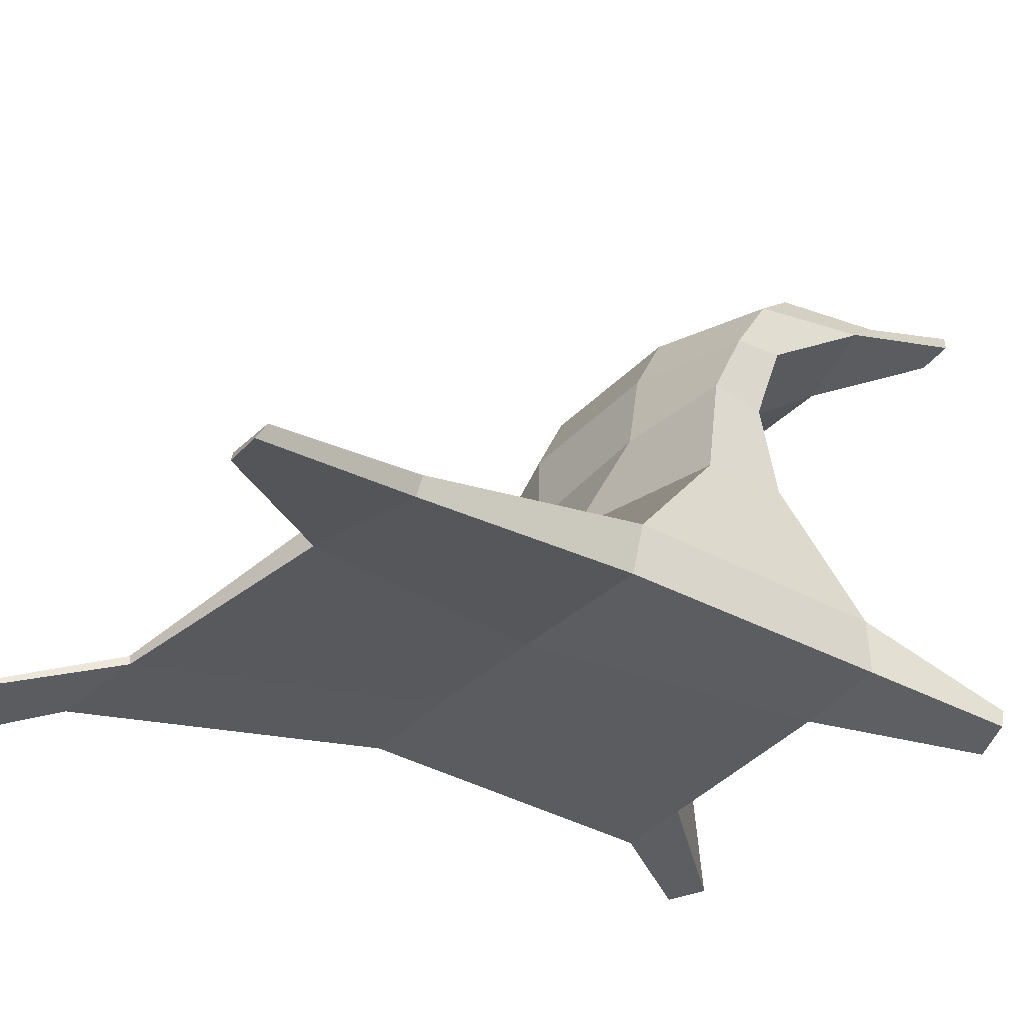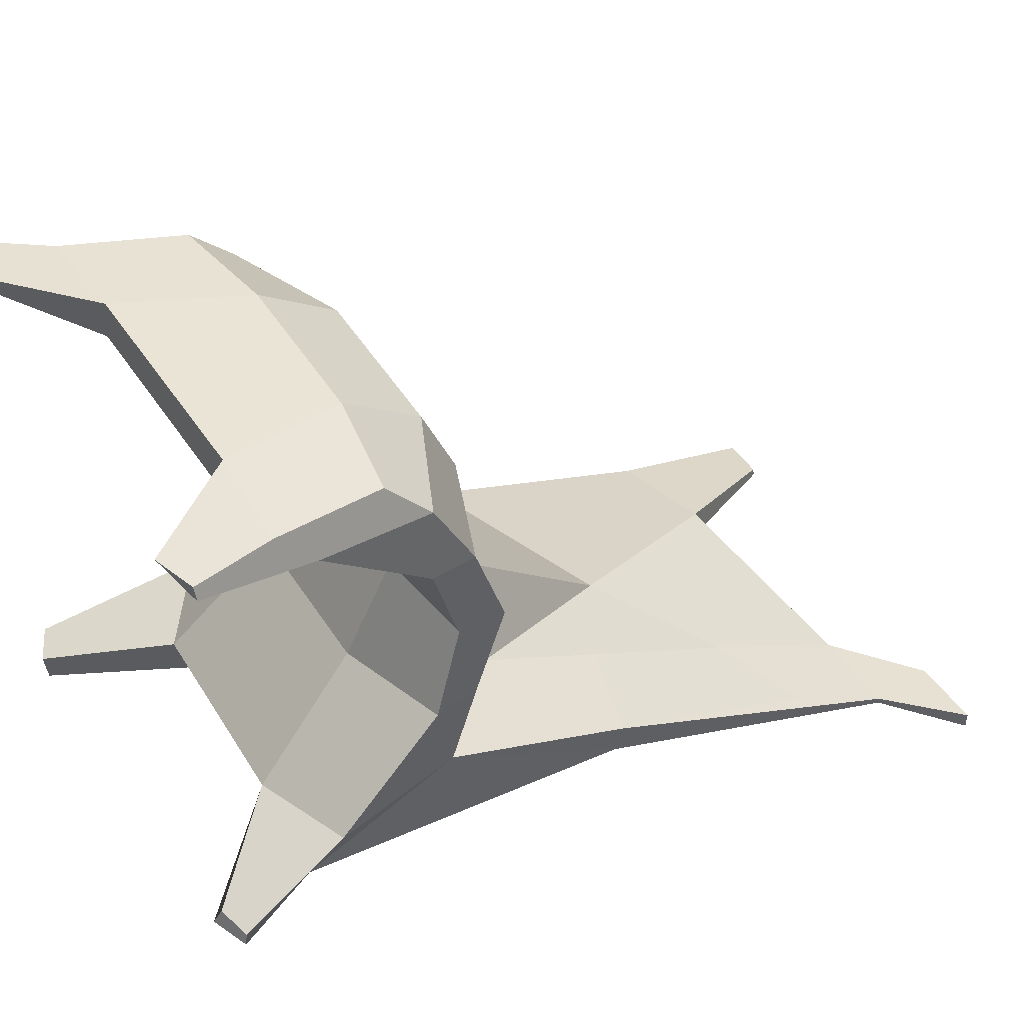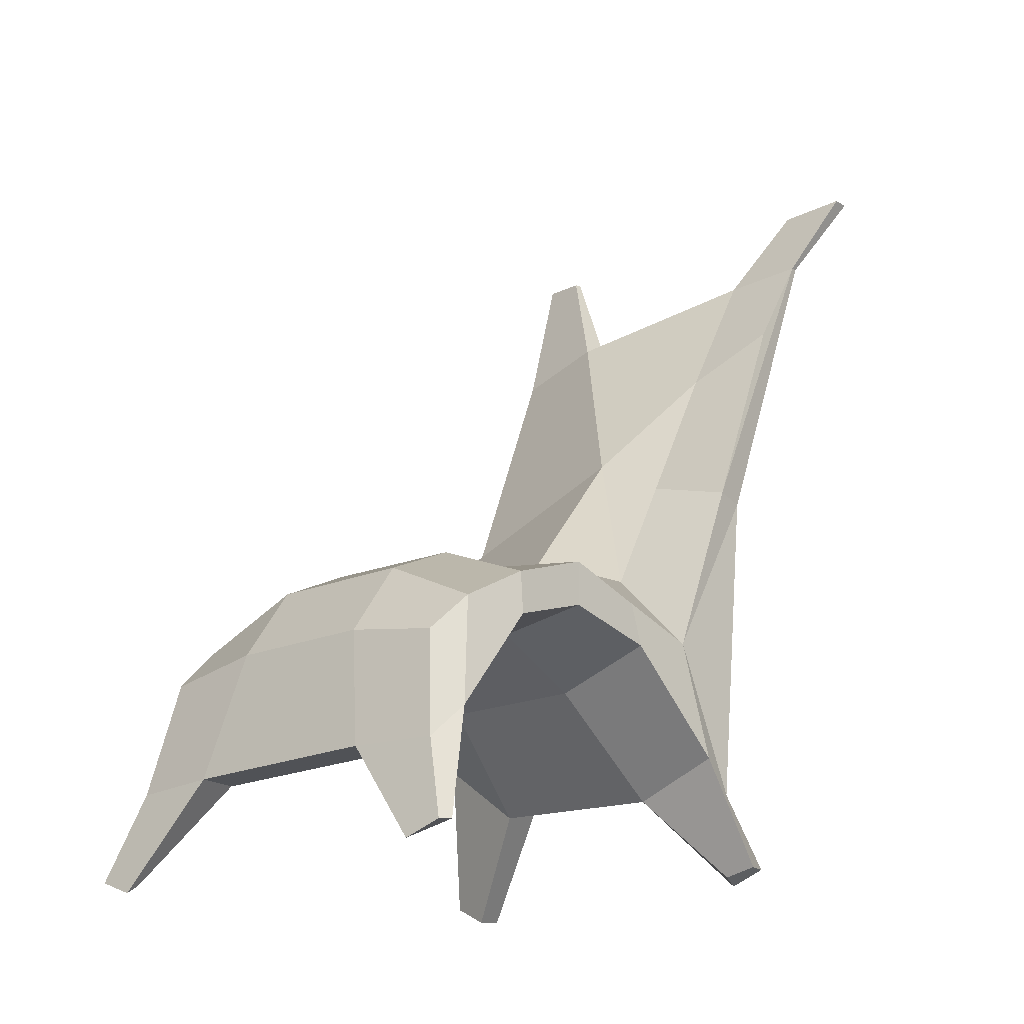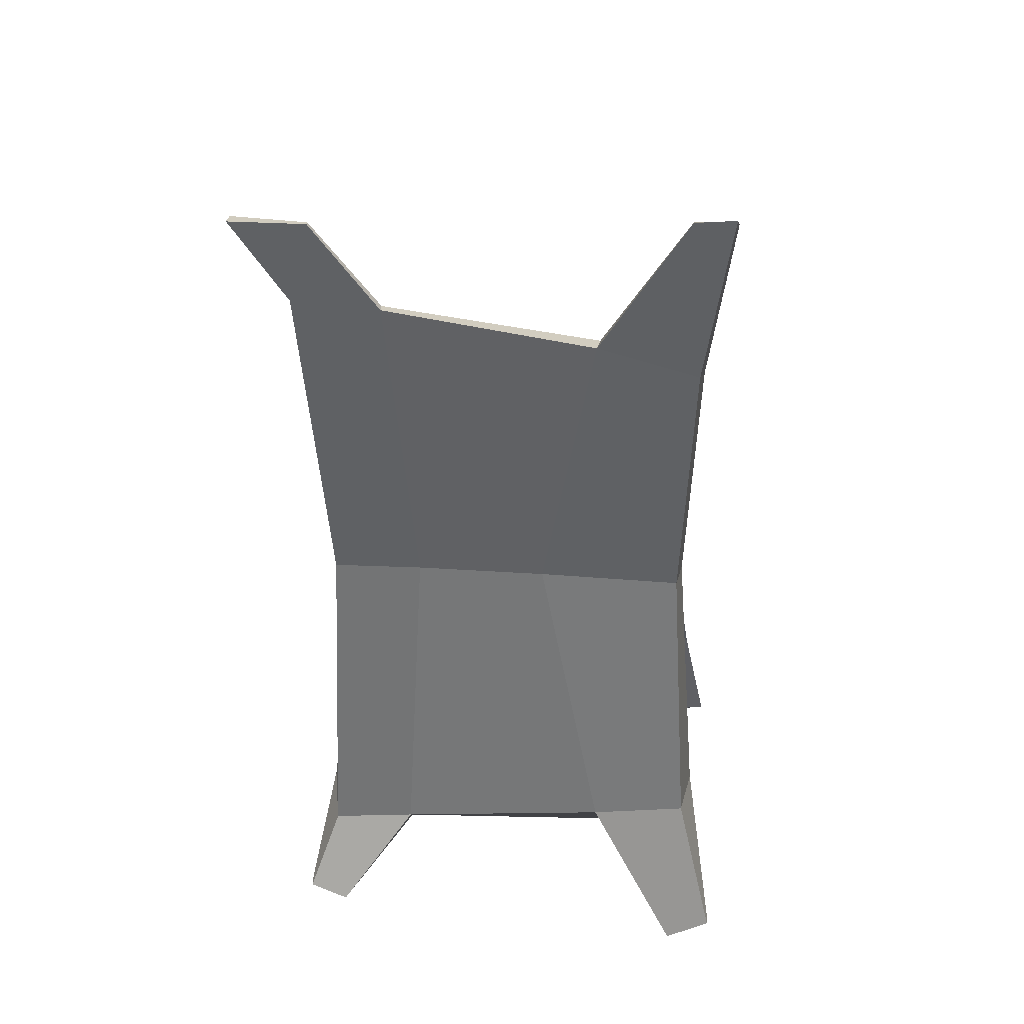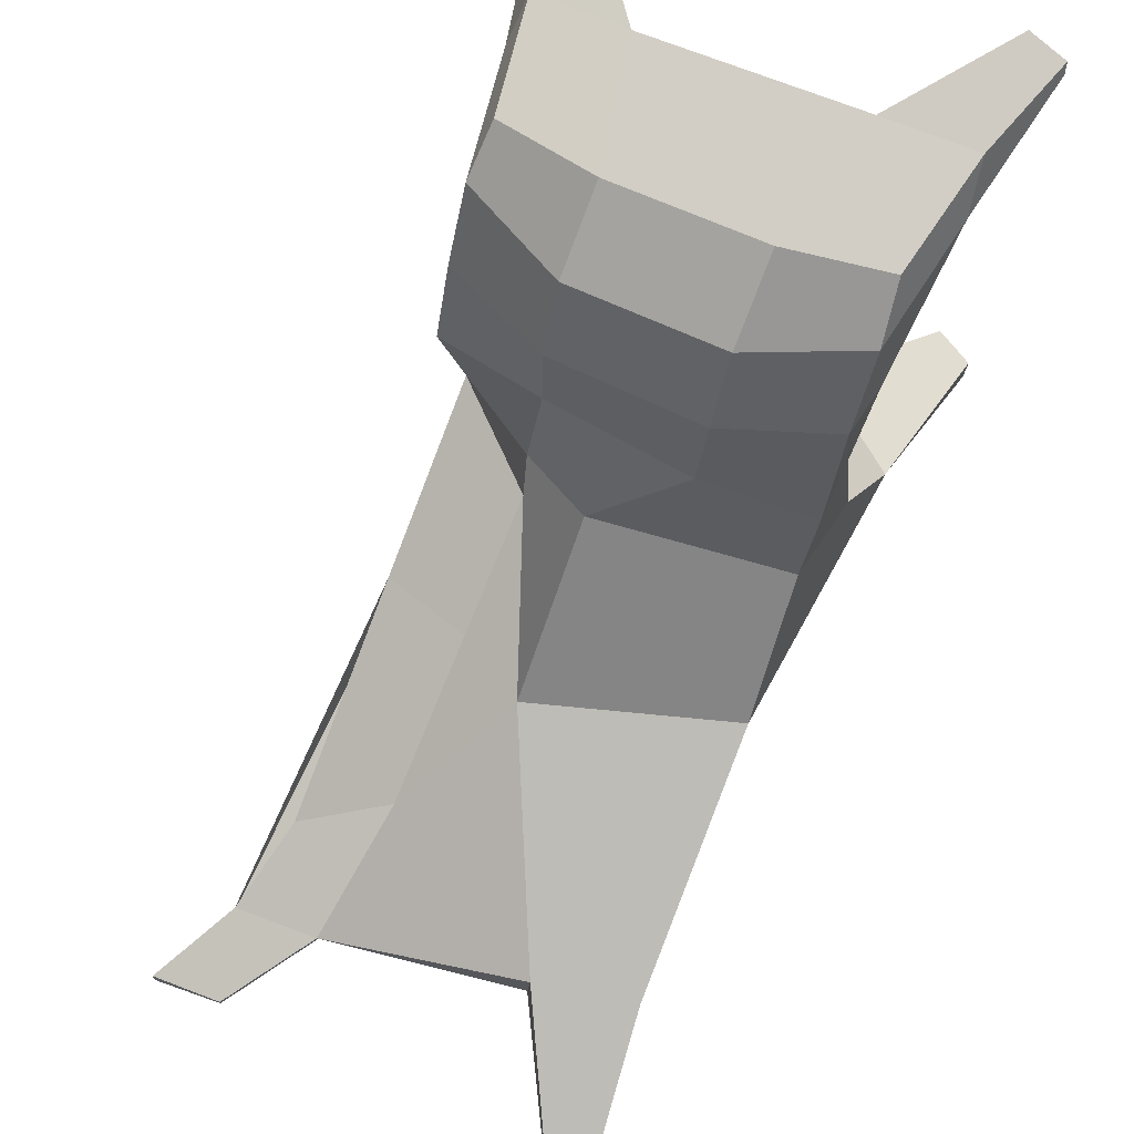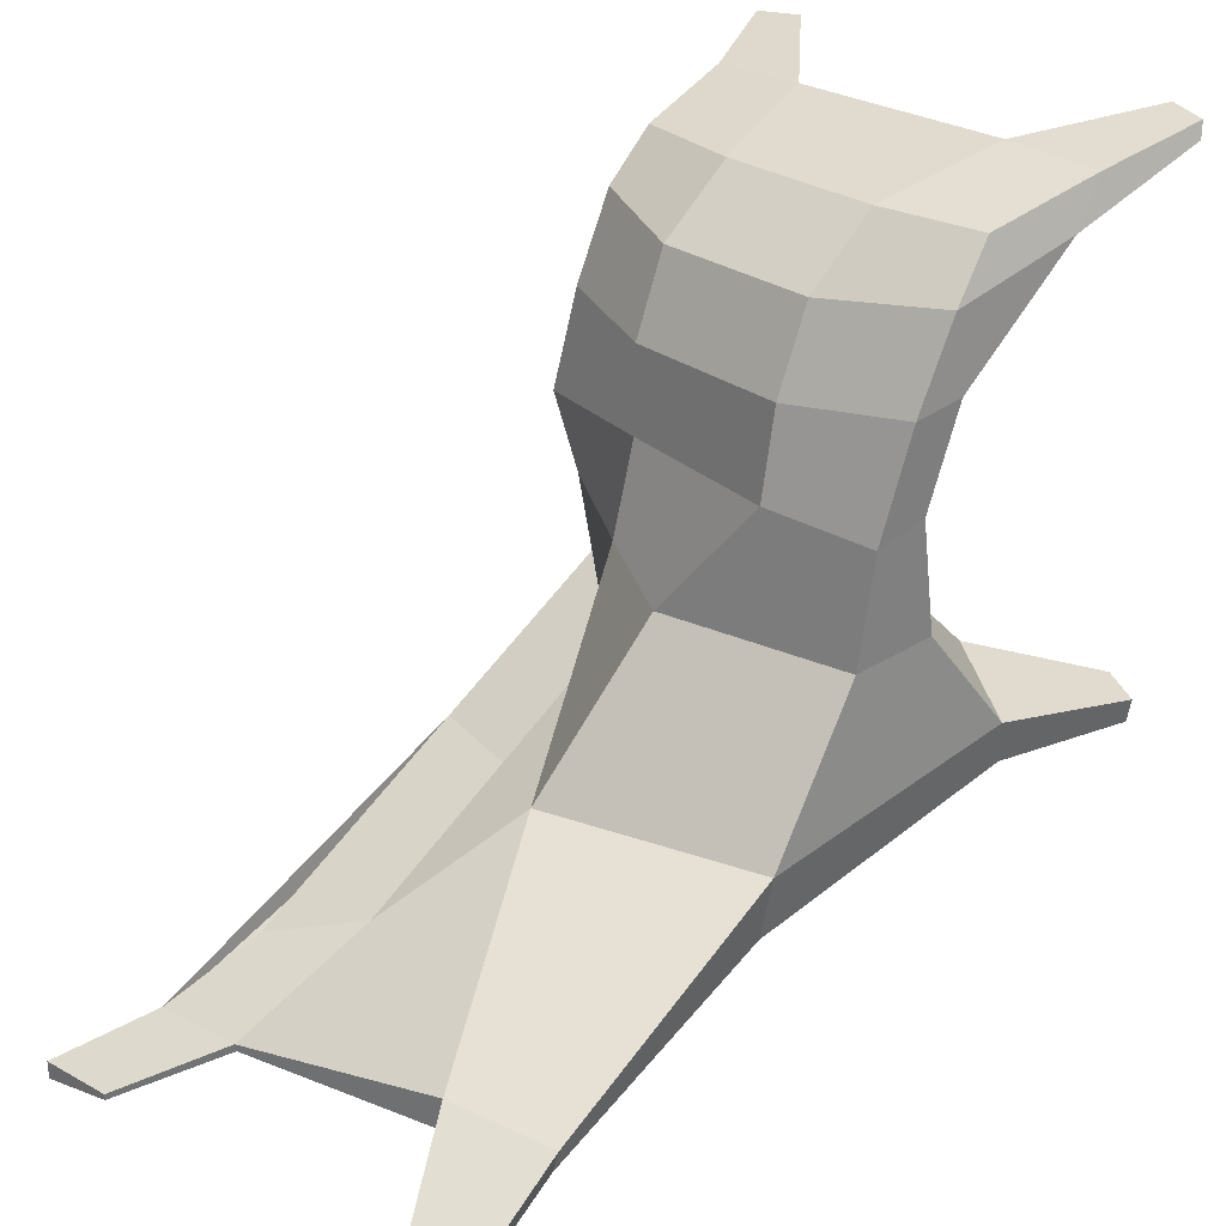
<metadata>
{"format":"obj","ext":"obj","renderer":"f3d","projection":"perspective","resolution":1024,"background":"white","views":[{"elev":-43.8,"azim":-130.7,"up":"+Z"},{"elev":48.0,"azim":60.0,"up":"+Z"},{"elev":-16.5,"azim":41.1,"up":"+Y"},{"elev":23.2,"azim":-175.9,"up":"+Y"},{"elev":69.6,"azim":-154.4,"up":"+Z"},{"elev":31.2,"azim":-135.8,"up":"+Z"}]}
</metadata>
<code>
o Cube
v -6.847 5.136 24.96
v -9.036 -2.43 25.53
v -6.796 2.413 27.24
v -8.601 -0.5524 27.67
v -10.53 3.745 24.8
v -10.85 -1.228 25.33
v -10.4 1.904 27.45
v -10.64 0.4401 27.57
v -8.458 1.912 29.52
v -8.609 0.37 29.59
v -10.52 1.708 29.5
v -10.5 0.6033 29.59
v -8.529 1.71 31.17
v -8.603 -0.5548 31.48
v -10.48 0.9392 31.28
v -10.62 0.05172 31.4
v -8.531 1.071 32.63
v -9.075 -2.691 33.4
v -10.49 0.1565 32.75
v -10.84 -2.084 33.31
v -7.867 3.931 23.87
v -8.944 -1.684 24.53
v -10.42 3.906 23.69
v -10.67 -1.45 24.42
v -10.6 -4.478 24.69
v -11.3 -4.148 24.62
v -10.48 -4.447 24.3
v -11.29 -4.048 24.23
v -8.523 -0.3017 33.62
v -9.052 -2.647 34.1
v -10.36 -0.6521 33.64
v -10.72 -2.768 34.06
v -10.6 -4.489 34.25
v -11.29 -4.389 34.21
v -10.56 -4.655 34.54
v -11.26 -4.421 34.52
v -8.926 8.974 22.84
v -10.78 8.482 22.68
v -8.885 9.025 22.27
v -10.69 8.533 22.27
v -10.48 11.58 21.34
v -11.23 11.53 21.37
v -10.47 11.6 21.19
v -11.19 11.69 21.01
v -5.651 -0.5064 27.73
v -5.177 -2.506 25.87
v -5.581 2.056 27.85
v -5.502 2.091 26.06
v -5.723 1.739 29.6
v -5.644 0.4159 29.6
v -5.723 1.71 31.17
v -5.649 -0.5075 31.45
v -5.722 1.117 32.6
v -5.178 -2.507 33.28
v -5.098 -2.196 25.02
v -5.729 -0.2342 33.58
v -5.202 -2.462 33.99
v -3.632 0.1455 27.85
v -3.406 -1.838 26.01
v -3.765 0.9857 27.95
v -3.692 0.4396 26.4
v -3.737 1.494 29.6
v -3.749 0.6492 29.6
v -3.764 0.9857 31.25
v -3.633 0.1455 31.34
v -3.763 0.2658 32.69
v -3.404 -1.839 33.15
v -3.527 -2.468 25.29
v -3.893 -0.4803 33.53
v -3.526 -2.469 33.87
v -3.656 -4.071 25.17
v -3.695 -4.22 24.9
v -3.693 -4.221 34.26
v -3.655 -4.071 33.99
v -2.964 -3.93 25.25
v -2.986 -3.956 24.95
v -2.987 -3.956 34.22
v -2.964 -3.93 33.92
v -5.476 7.256 23.26
v -5.151 9.726 21.98
v -5.151 9.754 22.13
v -3.958 8.185 22.75
v -3.588 9.877 21.93
v -3.588 9.877 22.05
v -4.021 11.4 21.38
v -4.021 11.4 21.49
v -2.723 11.5 21.09
v -2.723 11.5 21.43
v -3.875 3.887 24.1
v -5.502 3.889 24.09
v -3.815 4.005 24.72
v -5.49 4.412 24.8
f 1 5 7 3
f 6 2 4 8
f 18 14 52 54
f 7 8 12 11
f 8 7 5 6
f 29 30 57 56
f 9 13 51 49
f 3 7 11 9
f 8 4 10 12
f 16 14 18 20
f 12 10 14 16
f 11 12 16 15
f 9 11 15 13
f 19 20 32 31
f 15 16 20 19
f 13 15 19 17
f 4 2 46 45
f 24 23 21 22
f 6 5 23 24
f 23 5 38 40
f 22 2 25 27
f 25 26 28 27
f 6 24 28 26
f 24 22 27 28
f 2 6 26 25
f 30 29 31 32
f 17 19 31 29
f 30 18 54 57
f 32 20 34 36
f 34 33 35 36
f 30 32 36 35
f 20 18 33 34
f 18 30 35 33
f 37 39 43 41
f 21 23 40 39
f 5 1 37 38
f 42 41 43 44
f 38 37 41 42
f 40 38 42 44
f 39 40 44 43
f 45 46 59 58
f 46 55 72 71
f 50 45 58 63
f 47 49 62 60
f 51 53 66 64
f 14 10 50 52
f 2 22 55 46
f 3 9 49 47
f 10 4 45 50
f 13 17 53 51
f 17 29 56 53
f 1 3 47 48
f 59 61 60 58
f 21 90 55 22
f 63 62 64 65
f 58 60 62 63
f 65 64 66 67
f 67 66 69 70
f 49 51 64 62
f 56 57 70 69
f 52 50 63 65
f 48 47 60 61
f 53 56 69 66
f 55 68 76 72
f 54 52 65 67
f 71 72 76 75
f 73 74 78 77
f 70 57 73 77
f 59 46 71 75
f 67 70 77 78
f 54 67 78 74
f 68 59 75 76
f 57 54 74 73
f 21 39 80 90
f 39 37 81 80
f 37 1 79 81
f 90 80 83 89
f 81 79 82 84
f 81 84 88 86
f 85 86 88 87
f 84 83 87 88
f 80 81 86 85
f 83 80 85 87
f 48 92 1
f 79 92 91 82
f 91 89 83 84
f 90 89 68 55
f 1 92 79
f 91 92 48 61
f 89 91 61
f 59 68 61
f 89 61 68

</code>
